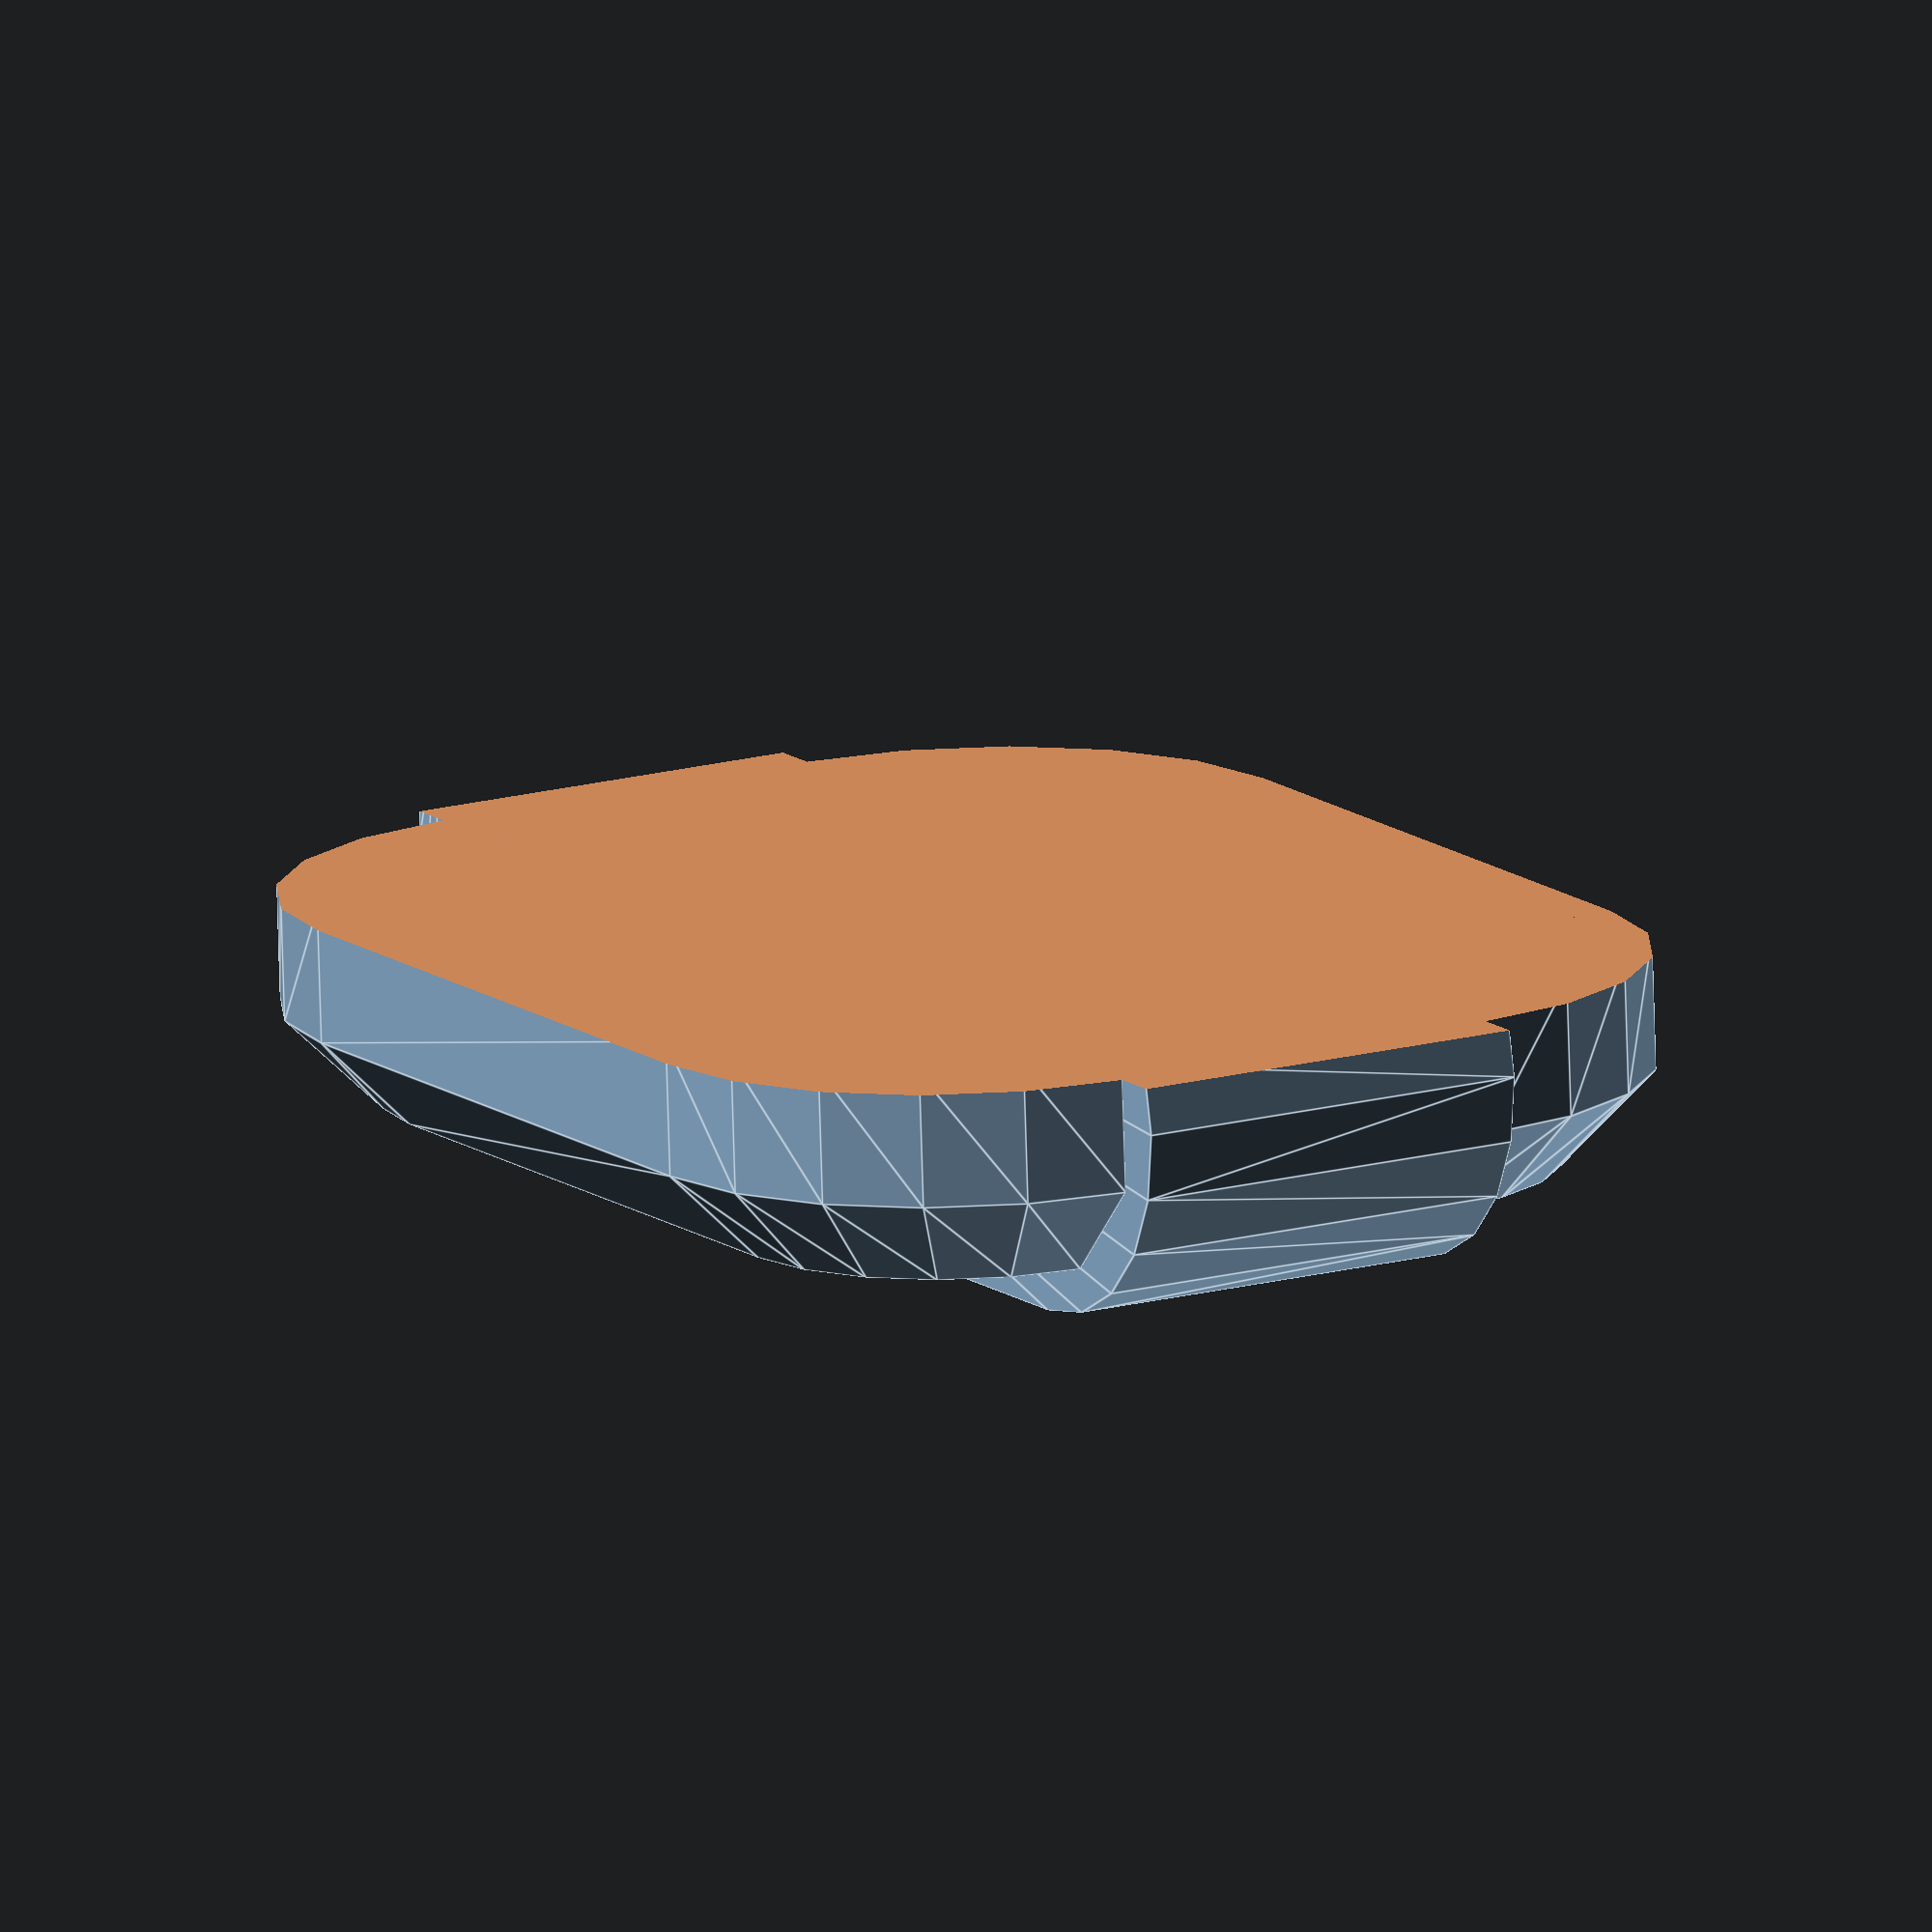
<openscad>
width = 4.5;
depth = 2.4;
height = 16;
$fn = 20;

inset = 0.6;
pipe_radius = depth - inset;

module middle() {
  rotate([90, 0, 0]) {
    hull()
      for (x = [depth, height-depth])
        translate([x, 0, 0])
          cylinder(h=width, r=depth);
  }
}

module octagon() {
  intersection_for(a = [0, 45])
    rotate([0, 0, a])
      square(pipe_radius*2, center=true);
}

module elbow() {
  rotate_extrude(angle = 90)
    translate([pipe_radius, 0])
      octagon();
}

module pipe_pack() {
  translate([-height/2, width/2, 0])
    middle();
  for (a = [-1, 1], b = [-1, 1])
    scale([a, b])
      translate([height/2 - pipe_radius - depth, width/2, 0])
        elbow();
  for (a = [-1, 1])
    scale([1, a, 1])
      translate([-height/2 + pipe_radius + depth, width/2 + pipe_radius, 0])
        rotate([0, 90, 0])
          linear_extrude(height - 2*pipe_radius - 2*depth)
            octagon();
}

translate([0, 6.5, 0]) {
  difference() {
    pipe_pack();
    translate([0, 0, -500.5])
      cube(1000, center=true);
  }
}
</openscad>
<views>
elev=76.5 azim=119.6 roll=181.7 proj=o view=edges
</views>
